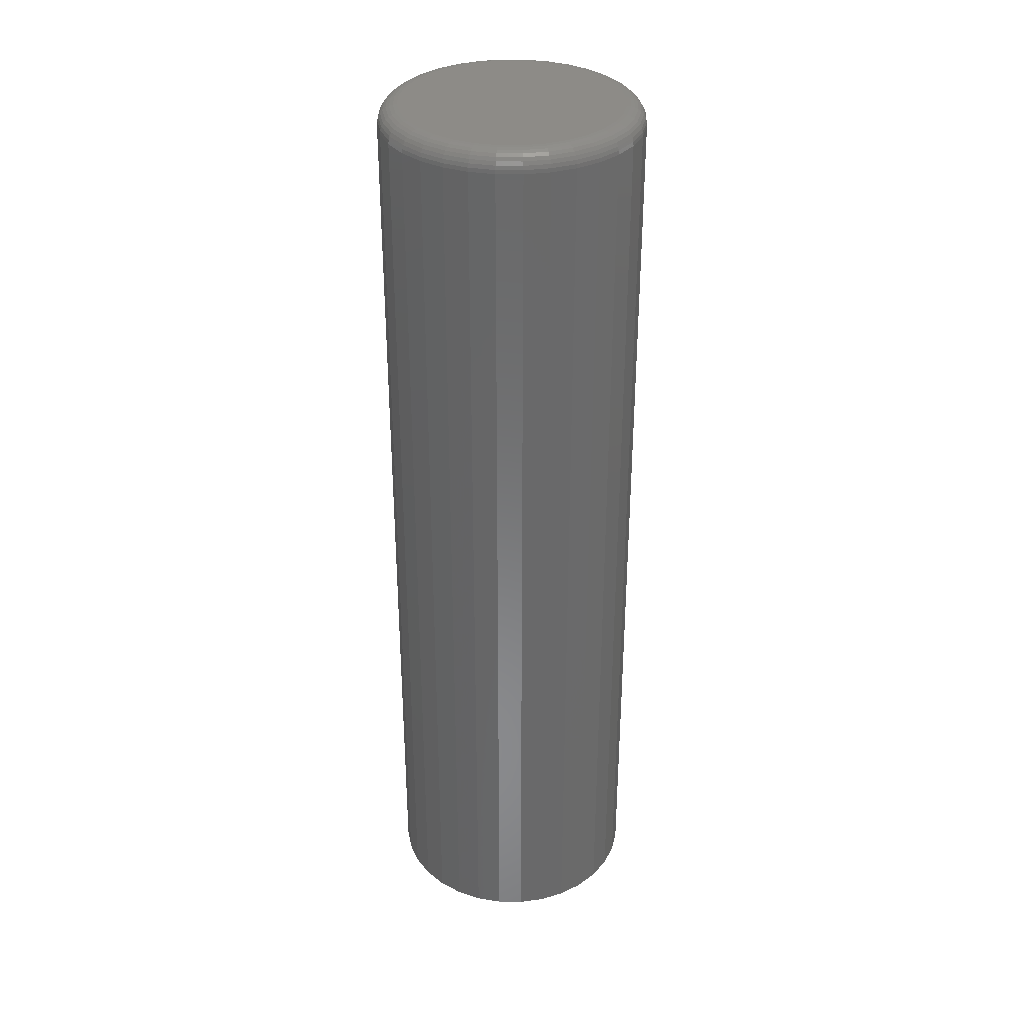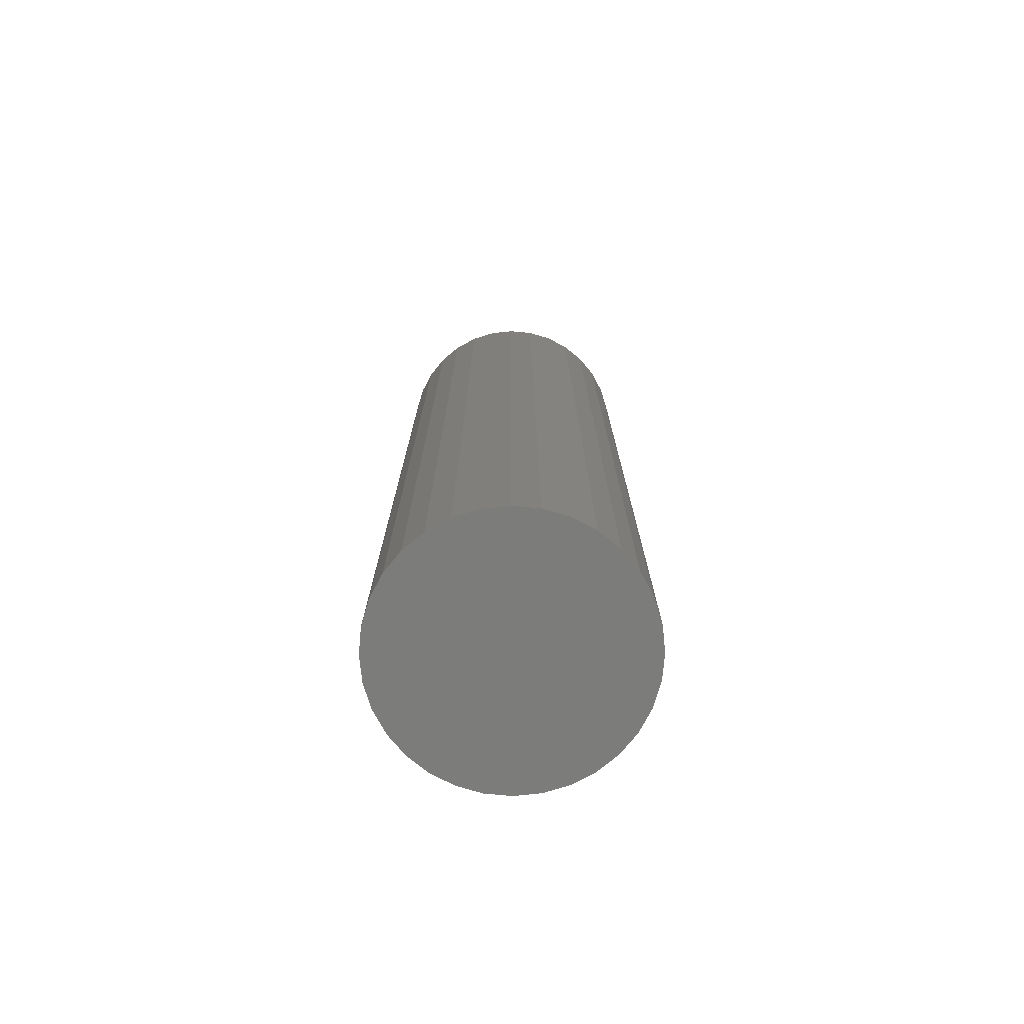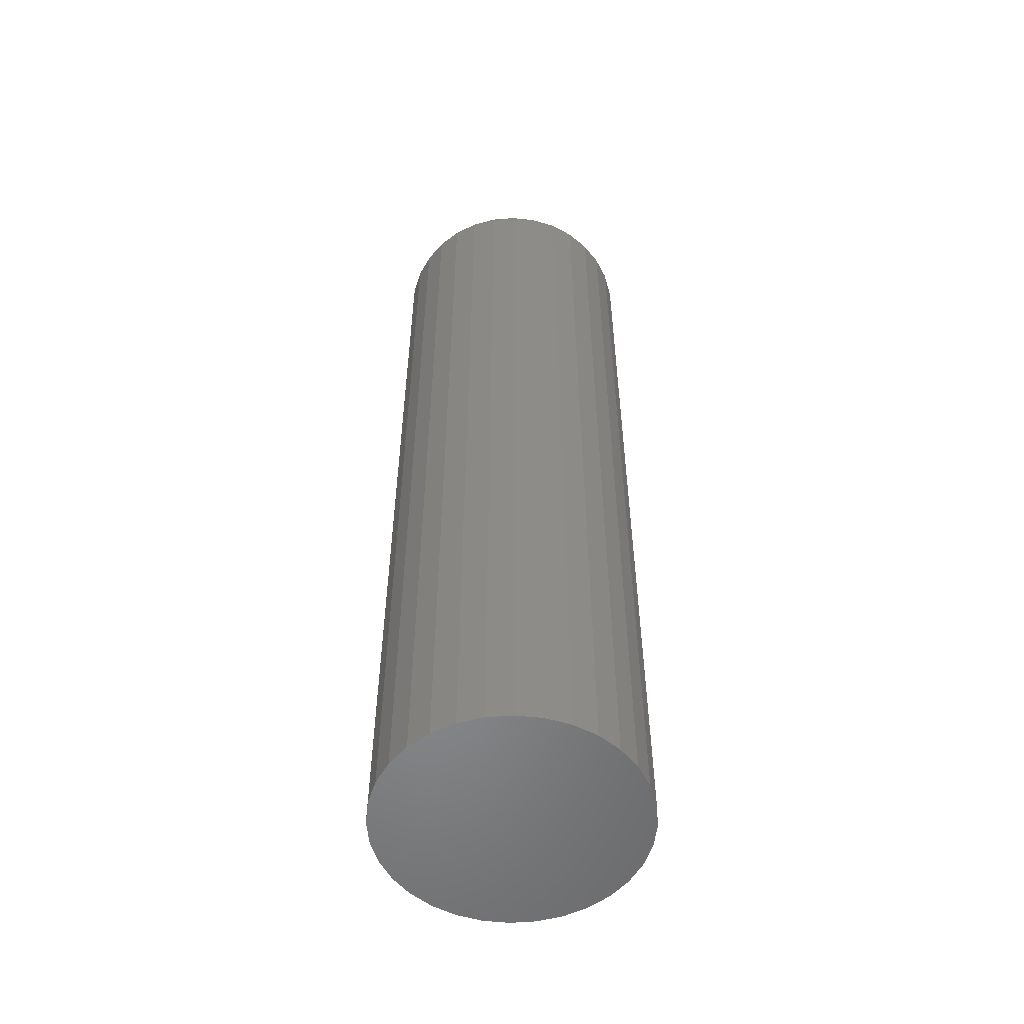
<metadata>
{"format":"stl","ext":"stl","renderer":"f3d","projection":"perspective","resolution":1024,"background":"white","views":[{"elev":34.0,"azim":-94.6,"up":"+Z"},{"elev":-75.3,"azim":45.4,"up":"+Z"},{"elev":-54.2,"azim":179.0,"up":"+Z"}]}
</metadata>
<code>
# stl→obj: 320 verts, 636 faces
v -0.01146 0.08739 0.75
v 0.02248 0.08739 0.75
v 0.00551 0.08906 0.75
v -0.02779 0.08244 0.75
v 0.03881 0.08244 0.75
v -0.04283 0.0744 0.75
v 0.05385 0.0744 0.75
v -0.05601 0.06358 0.75
v 0.06703 0.06358 0.75
v 0.06703 -0.05947 0.75
v -0.04283 -0.07029 0.75
v 0.05385 -0.07029 0.75
v -0.02779 -0.07833 0.75
v 0.03881 -0.07833 0.75
v -0.01146 -0.08328 0.75
v 0.02248 -0.08328 0.75
v 0.00551 -0.08495 0.75
v 0.07785 0.05039 0.75
v -0.06683 0.05039 0.75
v 0.08589 0.03535 0.75
v -0.07487 0.03535 0.75
v 0.09084 0.01903 0.75
v -0.07982 0.01903 0.75
v 0.09252 0.002056 0.75
v -0.0815 0.002056 0.75
v 0.09084 -0.01492 0.75
v -0.07982 -0.01492 0.75
v 0.08589 -0.03124 0.75
v -0.07487 -0.03124 0.75
v 0.07785 -0.04628 0.75
v -0.06683 -0.04628 0.75
v -0.05601 -0.05947 0.75
v 0.1081 0.002056 0
v 0.1081 0.002056 0.7344
v 0.1062 -0.01797 0
v 0.1062 -0.01797 0.7344
v 0.1003 -0.03722 0
v 0.1003 -0.03722 0.7344
v 0.09084 -0.05496 0
v 0.09084 -0.05496 0.7344
v 0.07808 -0.07052 0
v 0.07808 -0.07052 0.7344
v 0.06253 -0.08328 0
v 0.06253 -0.08328 0.7344
v 0.04479 -0.09276 0
v 0.04479 -0.09276 0.7344
v 0.02553 -0.0986 0
v 0.02553 -0.0986 0.7344
v 0.00551 -0.1006 0
v 0.00551 -0.1006 0.7344
v -0.01451 -0.0986 0
v -0.01451 -0.0986 0.7344
v -0.03377 -0.09276 0
v -0.03377 -0.09276 0.7344
v -0.05151 -0.08328 0
v -0.05151 -0.08328 0.7344
v -0.06706 -0.07052 0
v -0.06706 -0.07052 0.7344
v -0.07983 -0.05496 0
v -0.07983 -0.05496 0.7344
v -0.08931 -0.03722 0
v -0.08931 -0.03722 0.7344
v -0.09515 -0.01797 0
v -0.09515 -0.01797 0.7344
v -0.09712 0.002056 0
v -0.09712 0.002056 0.7344
v -0.09515 0.02208 0
v -0.09515 0.02208 0.7344
v -0.08931 0.04133 0
v -0.08931 0.04133 0.7344
v -0.07983 0.05907 0
v -0.07983 0.05907 0.7344
v -0.06706 0.07463 0
v -0.06706 0.07463 0.7344
v -0.05151 0.08739 0
v -0.05151 0.08739 0.7344
v -0.03377 0.09688 0
v -0.03377 0.09688 0.7344
v -0.01451 0.1027 0
v -0.01451 0.1027 0.7344
v 0.00551 0.1047 0
v 0.00551 0.1047 0.7344
v 0.02553 0.1027 0
v 0.02553 0.1027 0.7344
v 0.04479 0.09688 0
v 0.04479 0.09688 0.7344
v 0.06253 0.08739 0
v 0.06253 0.08739 0.7344
v 0.07808 0.07463 0
v 0.07808 0.07463 0.7344
v 0.09084 0.05907 0
v 0.09084 0.05907 0.7344
v 0.1003 0.04133 0
v 0.1003 0.04133 0.7344
v 0.1062 0.02208 0
v 0.1062 0.02208 0.7344
v 0.09556 0.002056 0.7497
v 0.09383 -0.01551 0.7497
v 0.0985 0.002056 0.7488
v 0.09671 -0.01608 0.7488
v 0.1012 0.002056 0.7474
v 0.09936 -0.01661 0.7474
v 0.1036 0.002056 0.7454
v 0.1017 -0.01707 0.7454
v 0.1055 0.002056 0.7431
v 0.1036 -0.01745 0.7431
v 0.107 0.002056 0.7404
v 0.105 -0.01773 0.7404
v 0.1078 0.002056 0.7374
v 0.1059 -0.01791 0.7374
v -0.08281 -0.01551 0.7497
v -0.08454 0.002056 0.7497
v -0.08569 -0.01608 0.7488
v -0.08748 0.002056 0.7488
v -0.08834 -0.01661 0.7474
v -0.09018 0.002056 0.7474
v -0.09066 -0.01707 0.7454
v -0.09255 0.002056 0.7454
v -0.09257 -0.01745 0.7431
v -0.09449 0.002056 0.7431
v -0.09398 -0.01773 0.7404
v -0.09593 0.002056 0.7404
v -0.09486 -0.01791 0.7374
v -0.09682 0.002056 0.7374
v -0.07769 -0.03241 0.7497
v -0.0804 -0.03353 0.7488
v -0.08289 -0.03456 0.7474
v -0.08508 -0.03547 0.7454
v -0.08688 -0.03621 0.7431
v -0.08821 -0.03676 0.7404
v -0.08903 -0.0371 0.7374
v -0.06937 -0.04798 0.7497
v -0.07181 -0.0496 0.7488
v -0.07405 -0.05111 0.7474
v -0.07602 -0.05242 0.7454
v -0.07764 -0.0535 0.7431
v -0.07884 -0.0543 0.7404
v -0.07958 -0.0548 0.7374
v -0.05817 -0.06162 0.7497
v -0.06024 -0.0637 0.7488
v -0.06215 -0.06561 0.7474
v -0.06383 -0.06728 0.7454
v -0.0652 -0.06865 0.7431
v -0.06622 -0.06967 0.7404
v -0.06685 -0.0703 0.7374
v -0.04452 -0.07282 0.7497
v -0.04615 -0.07526 0.7488
v -0.04765 -0.07751 0.7474
v -0.04897 -0.07947 0.7454
v -0.05005 -0.08109 0.7431
v -0.05085 -0.08229 0.7404
v -0.05134 -0.08303 0.7374
v -0.02895 -0.08114 0.7497
v -0.03007 -0.08385 0.7488
v -0.03111 -0.08635 0.7474
v -0.03201 -0.08854 0.7454
v -0.03276 -0.09033 0.7431
v -0.03331 -0.09166 0.7404
v -0.03365 -0.09249 0.7374
v -0.01206 -0.08627 0.7497
v -0.01263 -0.08914 0.7488
v -0.01316 -0.09179 0.7474
v -0.01362 -0.09412 0.7454
v -0.014 -0.09602 0.7431
v -0.01428 -0.09744 0.7404
v -0.01445 -0.09831 0.7374
v 0.00551 -0.088 0.7497
v 0.00551 -0.09093 0.7488
v 0.00551 -0.09363 0.7474
v 0.00551 -0.096 0.7454
v 0.00551 -0.09794 0.7431
v 0.00551 -0.09939 0.7404
v 0.00551 -0.1003 0.7374
v 0.02308 -0.08627 0.7497
v 0.02365 -0.08914 0.7488
v 0.02418 -0.09179 0.7474
v 0.02464 -0.09412 0.7454
v 0.02502 -0.09602 0.7431
v 0.0253 -0.09744 0.7404
v 0.02547 -0.09831 0.7374
v 0.03997 -0.08114 0.7497
v 0.04109 -0.08385 0.7488
v 0.04213 -0.08635 0.7474
v 0.04303 -0.08854 0.7454
v 0.04378 -0.09033 0.7431
v 0.04433 -0.09166 0.7404
v 0.04467 -0.09249 0.7374
v 0.05554 -0.07282 0.7497
v 0.05717 -0.07526 0.7488
v 0.05867 -0.07751 0.7474
v 0.05999 -0.07947 0.7454
v 0.06107 -0.08109 0.7431
v 0.06187 -0.08229 0.7404
v 0.06236 -0.08303 0.7374
v 0.06919 -0.06162 0.7497
v 0.07126 -0.0637 0.7488
v 0.07317 -0.06561 0.7474
v 0.07485 -0.06728 0.7454
v 0.07622 -0.06865 0.7431
v 0.07724 -0.06967 0.7404
v 0.07787 -0.0703 0.7374
v 0.08039 -0.04798 0.7497
v 0.08282 -0.0496 0.7488
v 0.08507 -0.05111 0.7474
v 0.08704 -0.05242 0.7454
v 0.08866 -0.0535 0.7431
v 0.08986 -0.0543 0.7404
v 0.0906 -0.0548 0.7374
v 0.08871 -0.03241 0.7497
v 0.09142 -0.03353 0.7488
v 0.09391 -0.03456 0.7474
v 0.0961 -0.03547 0.7454
v 0.0979 -0.03621 0.7431
v 0.09923 -0.03676 0.7404
v 0.1001 -0.0371 0.7374
v -0.08281 0.01962 0.7497
v -0.08569 0.0202 0.7488
v -0.08834 0.02072 0.7474
v -0.09066 0.02119 0.7454
v -0.09257 0.02156 0.7431
v -0.09398 0.02185 0.7404
v -0.09486 0.02202 0.7374
v 0.09383 0.01962 0.7497
v 0.09671 0.0202 0.7488
v 0.09936 0.02072 0.7474
v 0.1017 0.02119 0.7454
v 0.1036 0.02156 0.7431
v 0.105 0.02185 0.7404
v 0.1059 0.02202 0.7374
v 0.08871 0.03652 0.7497
v 0.09142 0.03764 0.7488
v 0.09391 0.03867 0.7474
v 0.0961 0.03958 0.7454
v 0.0979 0.04032 0.7431
v 0.09923 0.04088 0.7404
v 0.1001 0.04122 0.7374
v 0.08039 0.05209 0.7497
v 0.08282 0.05372 0.7488
v 0.08507 0.05522 0.7474
v 0.08704 0.05653 0.7454
v 0.08866 0.05761 0.7431
v 0.08986 0.05841 0.7404
v 0.0906 0.05891 0.7374
v 0.06919 0.06573 0.7497
v 0.07126 0.06781 0.7488
v 0.07317 0.06972 0.7474
v 0.07485 0.07139 0.7454
v 0.07622 0.07277 0.7431
v 0.07724 0.07379 0.7404
v 0.07787 0.07442 0.7374
v 0.05554 0.07693 0.7497
v 0.05717 0.07937 0.7488
v 0.05867 0.08162 0.7474
v 0.05999 0.08359 0.7454
v 0.06107 0.0852 0.7431
v 0.06187 0.0864 0.7404
v 0.06236 0.08714 0.7374
v 0.03997 0.08526 0.7497
v 0.04109 0.08796 0.7488
v 0.04213 0.09046 0.7474
v 0.04303 0.09265 0.7454
v 0.04378 0.09444 0.7431
v 0.04433 0.09578 0.7404
v 0.04467 0.0966 0.7374
v 0.02308 0.09038 0.7497
v 0.02365 0.09326 0.7488
v 0.02418 0.0959 0.7474
v 0.02464 0.09823 0.7454
v 0.02502 0.1001 0.7431
v 0.0253 0.1015 0.7404
v 0.02547 0.1024 0.7374
v 0.00551 0.09211 0.7497
v 0.00551 0.09504 0.7488
v 0.00551 0.09774 0.7474
v 0.00551 0.1001 0.7454
v 0.00551 0.1021 0.7431
v 0.00551 0.1035 0.7404
v 0.00551 0.1044 0.7374
v -0.01206 0.09038 0.7497
v -0.01263 0.09326 0.7488
v -0.01316 0.0959 0.7474
v -0.01362 0.09823 0.7454
v -0.014 0.1001 0.7431
v -0.01428 0.1015 0.7404
v -0.01445 0.1024 0.7374
v -0.02895 0.08526 0.7497
v -0.03007 0.08796 0.7488
v -0.03111 0.09046 0.7474
v -0.03201 0.09265 0.7454
v -0.03276 0.09444 0.7431
v -0.03331 0.09578 0.7404
v -0.03365 0.0966 0.7374
v -0.04452 0.07693 0.7497
v -0.04615 0.07937 0.7488
v -0.04765 0.08162 0.7474
v -0.04897 0.08359 0.7454
v -0.05005 0.0852 0.7431
v -0.05085 0.0864 0.7404
v -0.05134 0.08714 0.7374
v -0.05817 0.06573 0.7497
v -0.06024 0.06781 0.7488
v -0.06215 0.06972 0.7474
v -0.06383 0.07139 0.7454
v -0.0652 0.07277 0.7431
v -0.06622 0.07379 0.7404
v -0.06685 0.07442 0.7374
v -0.06937 0.05209 0.7497
v -0.07181 0.05372 0.7488
v -0.07405 0.05522 0.7474
v -0.07602 0.05653 0.7454
v -0.07764 0.05761 0.7431
v -0.07884 0.05841 0.7404
v -0.07958 0.05891 0.7374
v -0.07769 0.03652 0.7497
v -0.0804 0.03764 0.7488
v -0.08289 0.03867 0.7474
v -0.08508 0.03958 0.7454
v -0.08688 0.04032 0.7431
v -0.08821 0.04088 0.7404
v -0.08903 0.04122 0.7374
f 1 2 3
f 2 1 4
f 2 4 5
f 5 4 6
f 5 6 7
f 7 6 8
f 7 8 9
f 10 11 12
f 12 11 13
f 12 13 14
f 14 13 15
f 14 15 16
f 16 15 17
f 9 8 18
f 18 8 19
f 18 19 20
f 20 19 21
f 20 21 22
f 22 21 23
f 22 23 24
f 24 23 25
f 24 25 26
f 26 25 27
f 26 27 28
f 28 27 29
f 28 29 30
f 30 29 31
f 30 31 10
f 10 31 32
f 10 32 11
f 33 34 35
f 35 34 36
f 35 36 37
f 37 36 38
f 37 38 39
f 39 38 40
f 39 40 41
f 41 40 42
f 41 42 43
f 43 42 44
f 43 44 45
f 45 44 46
f 45 46 47
f 47 46 48
f 47 48 49
f 49 48 50
f 49 50 51
f 51 50 52
f 51 52 53
f 53 52 54
f 53 54 55
f 55 54 56
f 55 56 57
f 57 56 58
f 57 58 59
f 59 58 60
f 59 60 61
f 61 60 62
f 61 62 63
f 63 62 64
f 63 64 65
f 65 64 66
f 65 66 67
f 67 66 68
f 67 68 69
f 69 68 70
f 69 70 71
f 71 70 72
f 71 72 73
f 73 72 74
f 73 74 75
f 75 74 76
f 75 76 77
f 77 76 78
f 77 78 79
f 79 78 80
f 79 80 81
f 81 80 82
f 81 82 83
f 83 82 84
f 83 84 85
f 85 84 86
f 85 86 87
f 87 86 88
f 87 88 89
f 89 88 90
f 89 90 91
f 91 90 92
f 91 92 93
f 93 92 94
f 93 94 95
f 95 94 96
f 95 96 33
f 33 96 34
f 24 26 97
f 97 26 98
f 97 98 99
f 99 98 100
f 99 100 101
f 101 100 102
f 101 102 103
f 103 102 104
f 103 104 105
f 105 104 106
f 105 106 107
f 107 106 108
f 107 108 109
f 109 108 110
f 109 110 34
f 34 110 36
f 27 25 111
f 111 25 112
f 111 112 113
f 113 112 114
f 113 114 115
f 115 114 116
f 115 116 117
f 117 116 118
f 117 118 119
f 119 118 120
f 119 120 121
f 121 120 122
f 121 122 123
f 123 122 124
f 123 124 64
f 64 124 66
f 29 27 125
f 125 27 111
f 125 111 126
f 126 111 113
f 126 113 127
f 127 113 115
f 127 115 128
f 128 115 117
f 128 117 129
f 129 117 119
f 129 119 130
f 130 119 121
f 130 121 131
f 131 121 123
f 131 123 62
f 62 123 64
f 31 29 132
f 132 29 125
f 132 125 133
f 133 125 126
f 133 126 134
f 134 126 127
f 134 127 135
f 135 127 128
f 135 128 136
f 136 128 129
f 136 129 137
f 137 129 130
f 137 130 138
f 138 130 131
f 138 131 60
f 60 131 62
f 32 31 139
f 139 31 132
f 139 132 140
f 140 132 133
f 140 133 141
f 141 133 134
f 141 134 142
f 142 134 135
f 142 135 143
f 143 135 136
f 143 136 144
f 144 136 137
f 144 137 145
f 145 137 138
f 145 138 58
f 58 138 60
f 11 32 146
f 146 32 139
f 146 139 147
f 147 139 140
f 147 140 148
f 148 140 141
f 148 141 149
f 149 141 142
f 149 142 150
f 150 142 143
f 150 143 151
f 151 143 144
f 151 144 152
f 152 144 145
f 152 145 56
f 56 145 58
f 13 11 153
f 153 11 146
f 153 146 154
f 154 146 147
f 154 147 155
f 155 147 148
f 155 148 156
f 156 148 149
f 156 149 157
f 157 149 150
f 157 150 158
f 158 150 151
f 158 151 159
f 159 151 152
f 159 152 54
f 54 152 56
f 15 13 160
f 160 13 153
f 160 153 161
f 161 153 154
f 161 154 162
f 162 154 155
f 162 155 163
f 163 155 156
f 163 156 164
f 164 156 157
f 164 157 165
f 165 157 158
f 165 158 166
f 166 158 159
f 166 159 52
f 52 159 54
f 17 15 167
f 167 15 160
f 167 160 168
f 168 160 161
f 168 161 169
f 169 161 162
f 169 162 170
f 170 162 163
f 170 163 171
f 171 163 164
f 171 164 172
f 172 164 165
f 172 165 173
f 173 165 166
f 173 166 50
f 50 166 52
f 16 17 174
f 174 17 167
f 174 167 175
f 175 167 168
f 175 168 176
f 176 168 169
f 176 169 177
f 177 169 170
f 177 170 178
f 178 170 171
f 178 171 179
f 179 171 172
f 179 172 180
f 180 172 173
f 180 173 48
f 48 173 50
f 14 16 181
f 181 16 174
f 181 174 182
f 182 174 175
f 182 175 183
f 183 175 176
f 183 176 184
f 184 176 177
f 184 177 185
f 185 177 178
f 185 178 186
f 186 178 179
f 186 179 187
f 187 179 180
f 187 180 46
f 46 180 48
f 12 14 188
f 188 14 181
f 188 181 189
f 189 181 182
f 189 182 190
f 190 182 183
f 190 183 191
f 191 183 184
f 191 184 192
f 192 184 185
f 192 185 193
f 193 185 186
f 193 186 194
f 194 186 187
f 194 187 44
f 44 187 46
f 10 12 195
f 195 12 188
f 195 188 196
f 196 188 189
f 196 189 197
f 197 189 190
f 197 190 198
f 198 190 191
f 198 191 199
f 199 191 192
f 199 192 200
f 200 192 193
f 200 193 201
f 201 193 194
f 201 194 42
f 42 194 44
f 30 10 202
f 202 10 195
f 202 195 203
f 203 195 196
f 203 196 204
f 204 196 197
f 204 197 205
f 205 197 198
f 205 198 206
f 206 198 199
f 206 199 207
f 207 199 200
f 207 200 208
f 208 200 201
f 208 201 40
f 40 201 42
f 28 30 209
f 209 30 202
f 209 202 210
f 210 202 203
f 210 203 211
f 211 203 204
f 211 204 212
f 212 204 205
f 212 205 213
f 213 205 206
f 213 206 214
f 214 206 207
f 214 207 215
f 215 207 208
f 215 208 38
f 38 208 40
f 26 28 98
f 98 28 209
f 98 209 100
f 100 209 210
f 100 210 102
f 102 210 211
f 102 211 104
f 104 211 212
f 104 212 106
f 106 212 213
f 106 213 108
f 108 213 214
f 108 214 110
f 110 214 215
f 110 215 36
f 36 215 38
f 25 23 112
f 112 23 216
f 112 216 114
f 114 216 217
f 114 217 116
f 116 217 218
f 116 218 118
f 118 218 219
f 118 219 120
f 120 219 220
f 120 220 122
f 122 220 221
f 122 221 124
f 124 221 222
f 124 222 66
f 66 222 68
f 22 24 223
f 223 24 97
f 223 97 224
f 224 97 99
f 224 99 225
f 225 99 101
f 225 101 226
f 226 101 103
f 226 103 227
f 227 103 105
f 227 105 228
f 228 105 107
f 228 107 229
f 229 107 109
f 229 109 96
f 96 109 34
f 20 22 230
f 230 22 223
f 230 223 231
f 231 223 224
f 231 224 232
f 232 224 225
f 232 225 233
f 233 225 226
f 233 226 234
f 234 226 227
f 234 227 235
f 235 227 228
f 235 228 236
f 236 228 229
f 236 229 94
f 94 229 96
f 18 20 237
f 237 20 230
f 237 230 238
f 238 230 231
f 238 231 239
f 239 231 232
f 239 232 240
f 240 232 233
f 240 233 241
f 241 233 234
f 241 234 242
f 242 234 235
f 242 235 243
f 243 235 236
f 243 236 92
f 92 236 94
f 9 18 244
f 244 18 237
f 244 237 245
f 245 237 238
f 245 238 246
f 246 238 239
f 246 239 247
f 247 239 240
f 247 240 248
f 248 240 241
f 248 241 249
f 249 241 242
f 249 242 250
f 250 242 243
f 250 243 90
f 90 243 92
f 7 9 251
f 251 9 244
f 251 244 252
f 252 244 245
f 252 245 253
f 253 245 246
f 253 246 254
f 254 246 247
f 254 247 255
f 255 247 248
f 255 248 256
f 256 248 249
f 256 249 257
f 257 249 250
f 257 250 88
f 88 250 90
f 5 7 258
f 258 7 251
f 258 251 259
f 259 251 252
f 259 252 260
f 260 252 253
f 260 253 261
f 261 253 254
f 261 254 262
f 262 254 255
f 262 255 263
f 263 255 256
f 263 256 264
f 264 256 257
f 264 257 86
f 86 257 88
f 2 5 265
f 265 5 258
f 265 258 266
f 266 258 259
f 266 259 267
f 267 259 260
f 267 260 268
f 268 260 261
f 268 261 269
f 269 261 262
f 269 262 270
f 270 262 263
f 270 263 271
f 271 263 264
f 271 264 84
f 84 264 86
f 3 2 272
f 272 2 265
f 272 265 273
f 273 265 266
f 273 266 274
f 274 266 267
f 274 267 275
f 275 267 268
f 275 268 276
f 276 268 269
f 276 269 277
f 277 269 270
f 277 270 278
f 278 270 271
f 278 271 82
f 82 271 84
f 1 3 279
f 279 3 272
f 279 272 280
f 280 272 273
f 280 273 281
f 281 273 274
f 281 274 282
f 282 274 275
f 282 275 283
f 283 275 276
f 283 276 284
f 284 276 277
f 284 277 285
f 285 277 278
f 285 278 80
f 80 278 82
f 4 1 286
f 286 1 279
f 286 279 287
f 287 279 280
f 287 280 288
f 288 280 281
f 288 281 289
f 289 281 282
f 289 282 290
f 290 282 283
f 290 283 291
f 291 283 284
f 291 284 292
f 292 284 285
f 292 285 78
f 78 285 80
f 6 4 293
f 293 4 286
f 293 286 294
f 294 286 287
f 294 287 295
f 295 287 288
f 295 288 296
f 296 288 289
f 296 289 297
f 297 289 290
f 297 290 298
f 298 290 291
f 298 291 299
f 299 291 292
f 299 292 76
f 76 292 78
f 8 6 300
f 300 6 293
f 300 293 301
f 301 293 294
f 301 294 302
f 302 294 295
f 302 295 303
f 303 295 296
f 303 296 304
f 304 296 297
f 304 297 305
f 305 297 298
f 305 298 306
f 306 298 299
f 306 299 74
f 74 299 76
f 19 8 307
f 307 8 300
f 307 300 308
f 308 300 301
f 308 301 309
f 309 301 302
f 309 302 310
f 310 302 303
f 310 303 311
f 311 303 304
f 311 304 312
f 312 304 305
f 312 305 313
f 313 305 306
f 313 306 72
f 72 306 74
f 21 19 314
f 314 19 307
f 314 307 315
f 315 307 308
f 315 308 316
f 316 308 309
f 316 309 317
f 317 309 310
f 317 310 318
f 318 310 311
f 318 311 319
f 319 311 312
f 319 312 320
f 320 312 313
f 320 313 70
f 70 313 72
f 23 21 216
f 216 21 314
f 216 314 217
f 217 314 315
f 217 315 218
f 218 315 316
f 218 316 219
f 219 316 317
f 219 317 220
f 220 317 318
f 220 318 221
f 221 318 319
f 221 319 222
f 222 319 320
f 222 320 68
f 68 320 70
f 81 83 79
f 77 79 83
f 85 77 83
f 75 77 85
f 87 75 85
f 45 53 43
f 51 53 45
f 47 51 45
f 49 51 47
f 53 55 43
f 43 55 57
f 43 57 41
f 41 57 59
f 41 59 39
f 39 59 61
f 39 61 37
f 37 61 63
f 37 63 35
f 35 63 65
f 35 65 33
f 33 65 67
f 33 67 95
f 95 67 69
f 95 69 93
f 93 69 71
f 93 71 91
f 91 71 73
f 91 73 89
f 89 73 75
f 89 75 87

</code>
